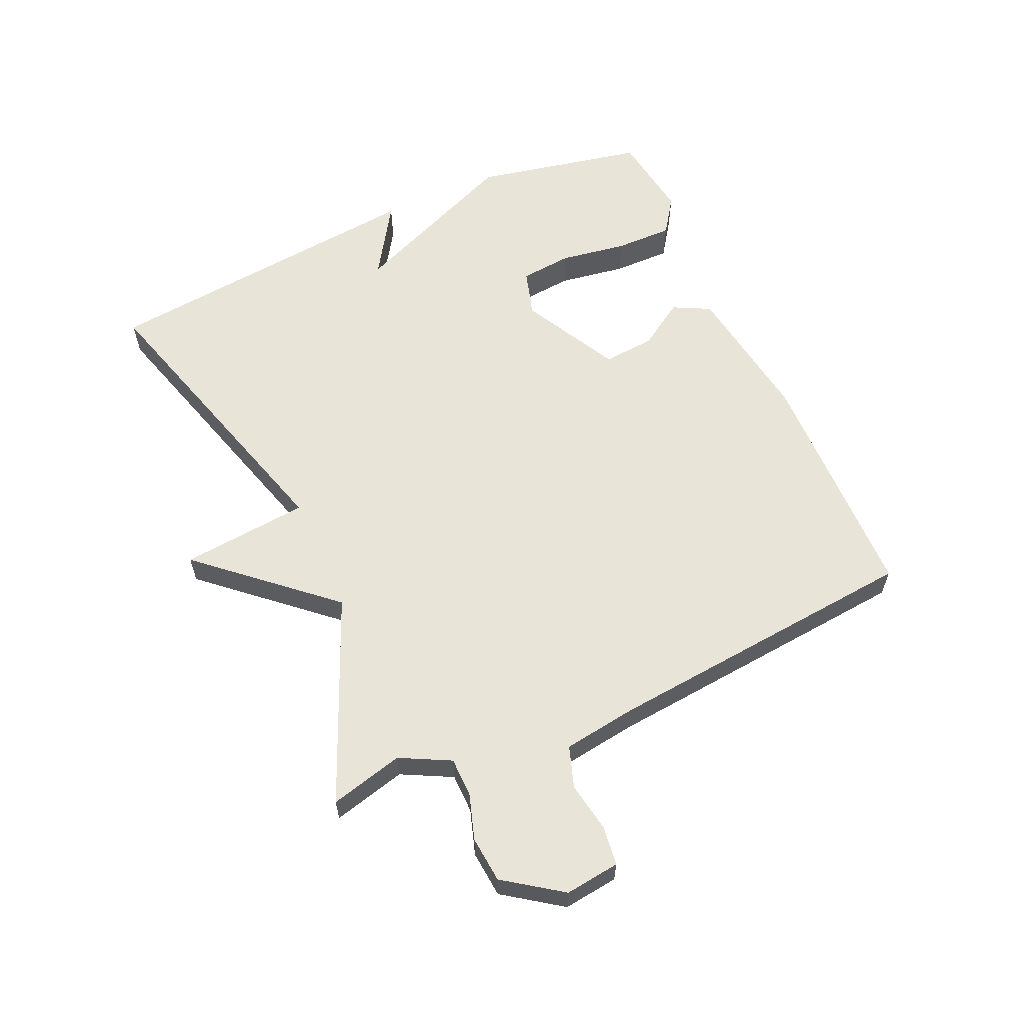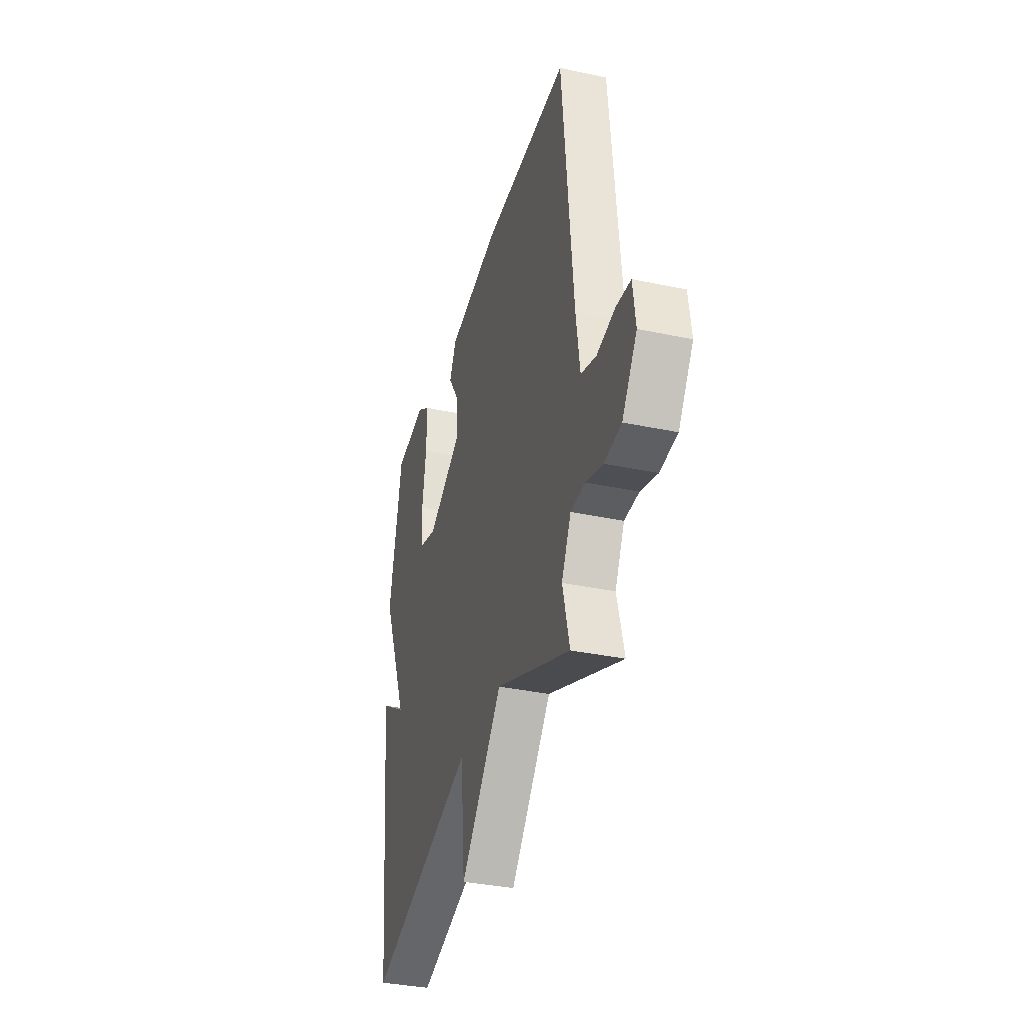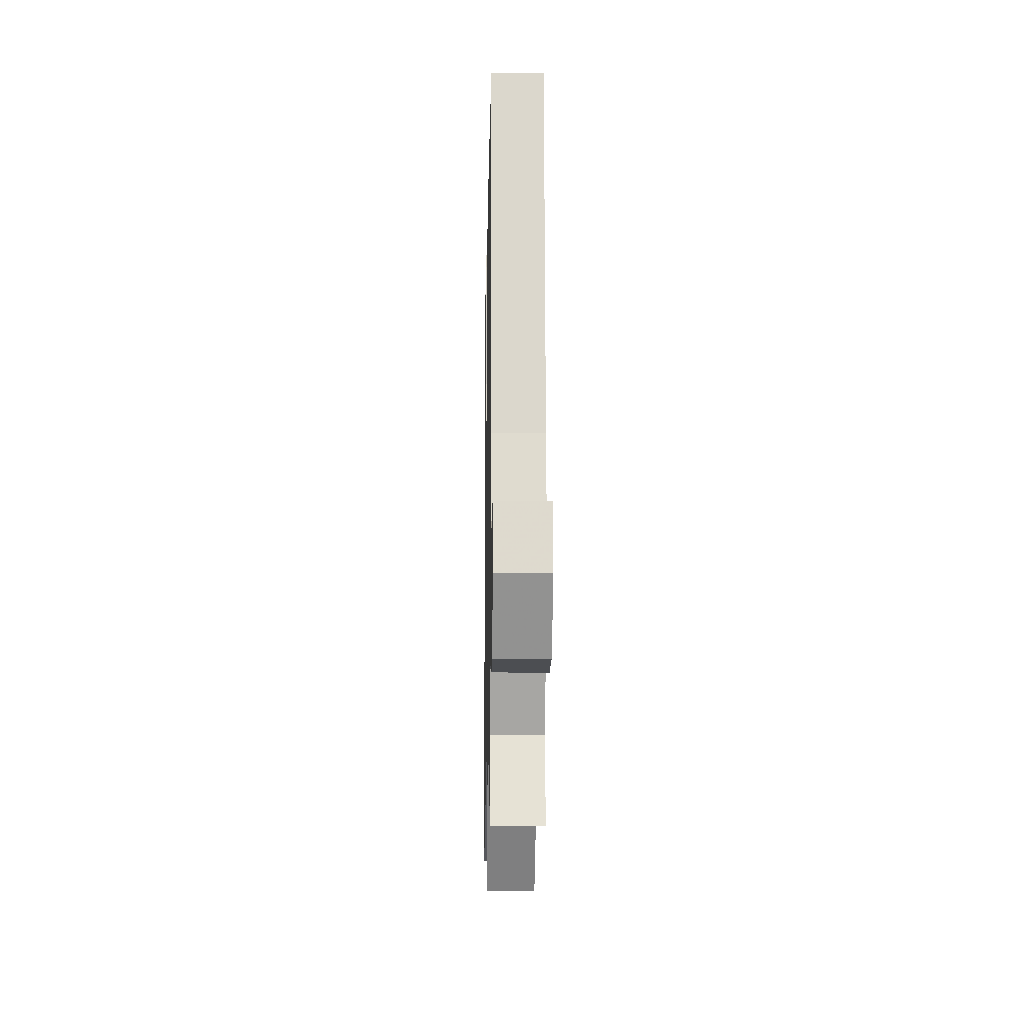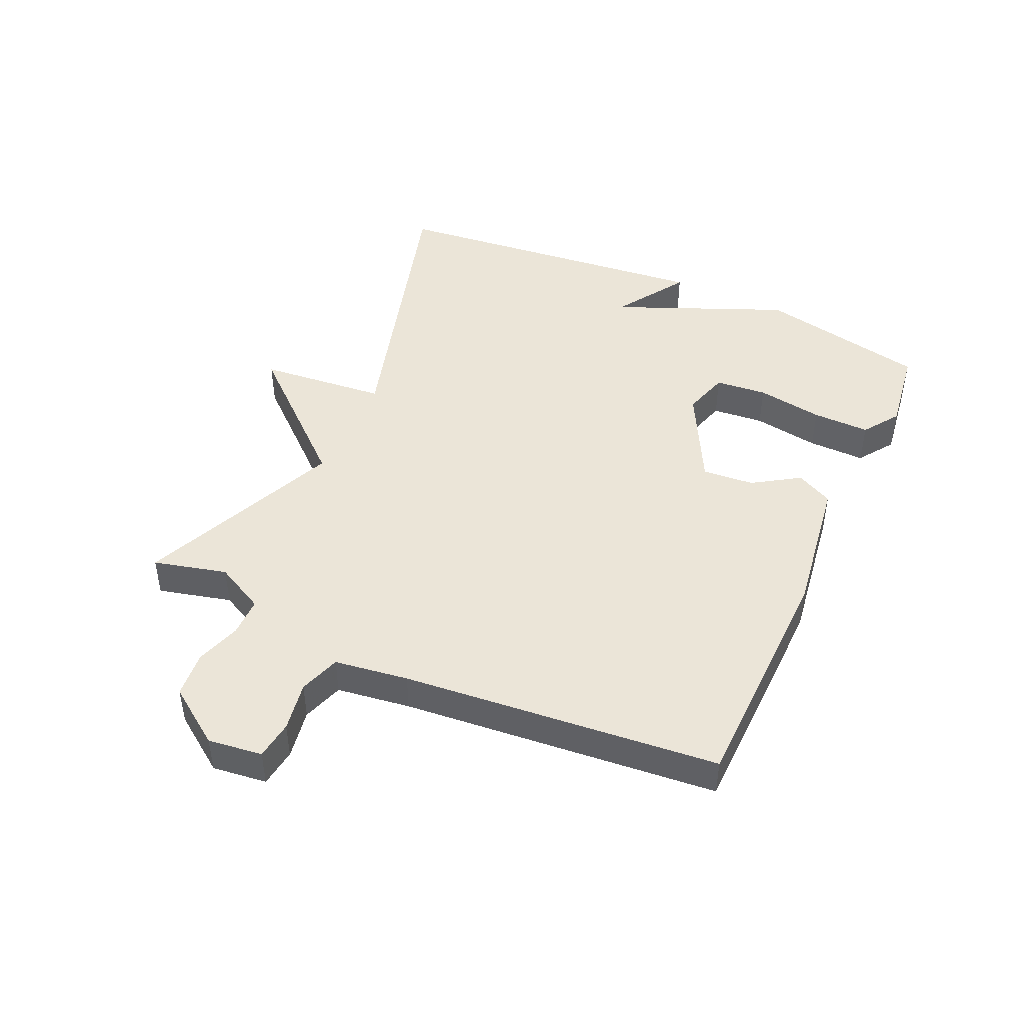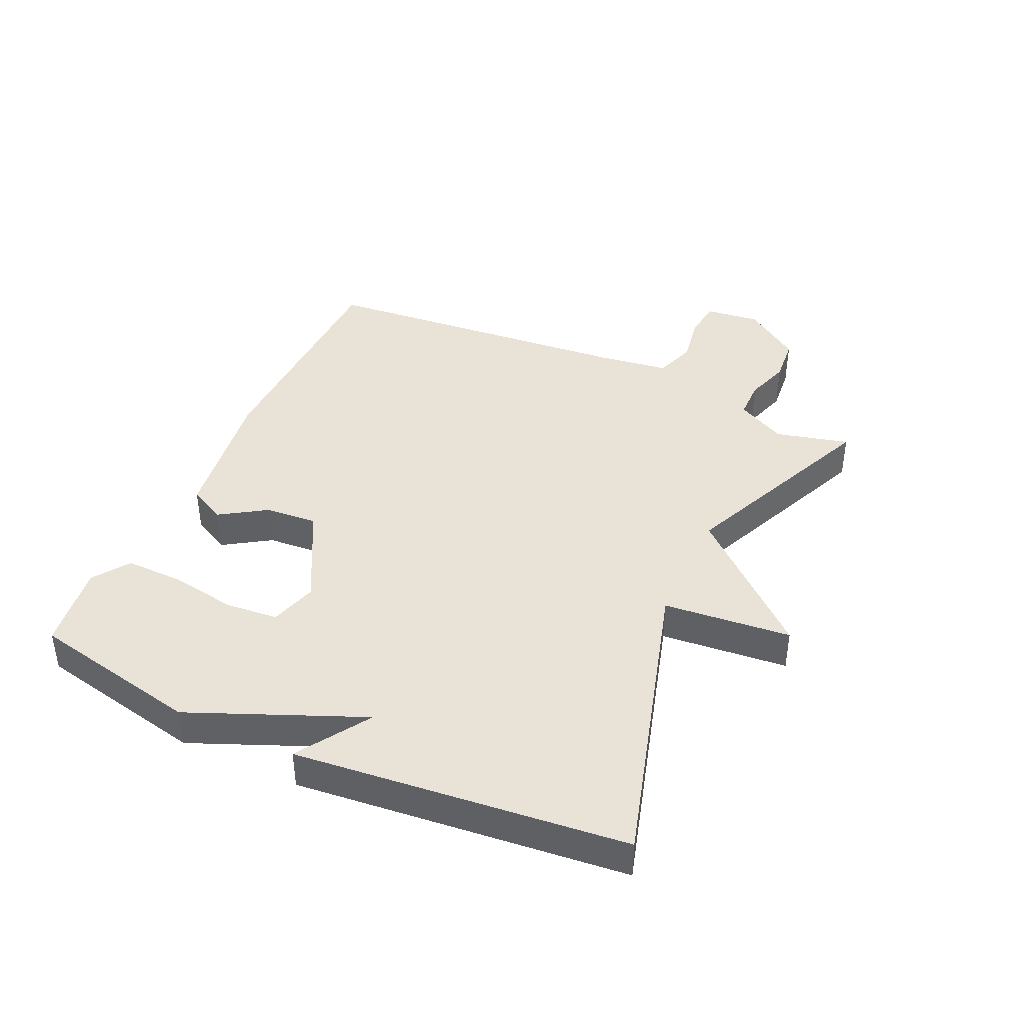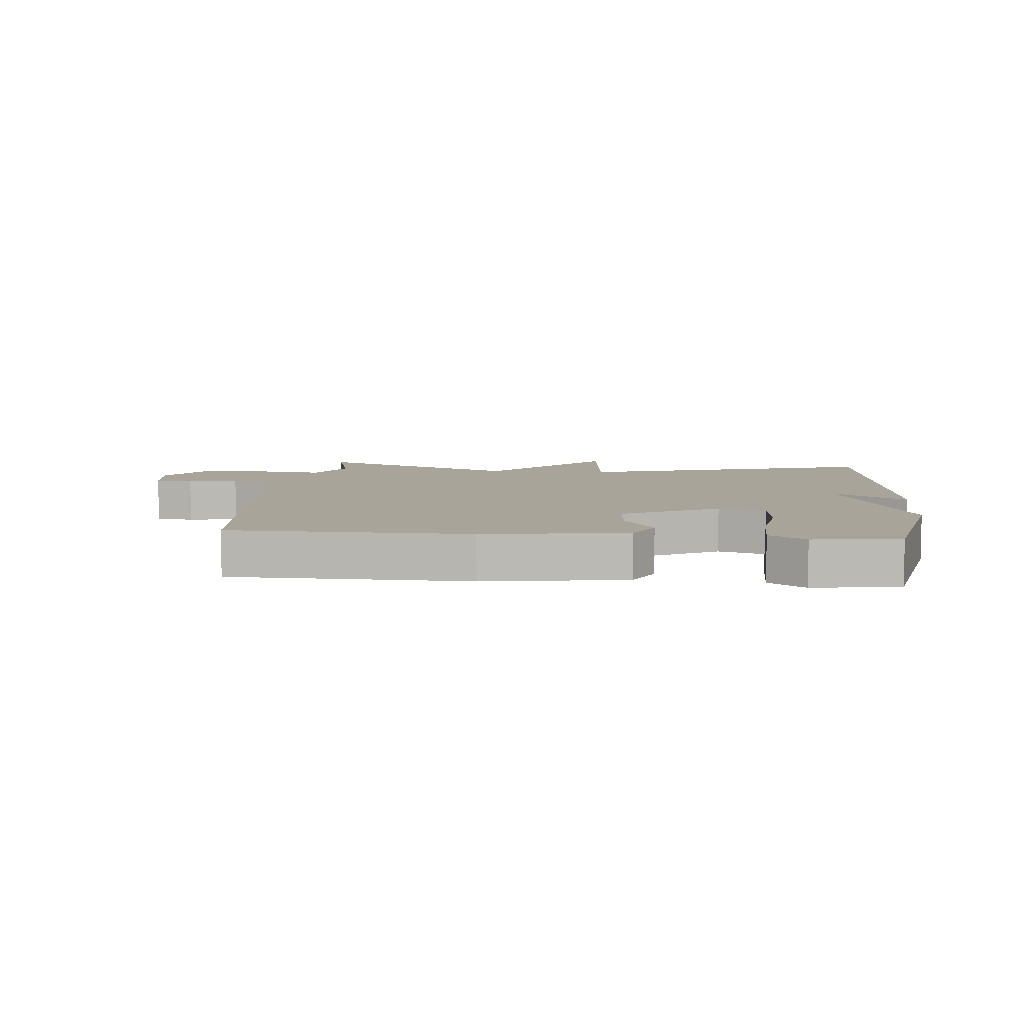
<metadata>
{"format":"obj","ext":"obj","renderer":"f3d","projection":"perspective","resolution":1024,"background":"white","views":[{"elev":60.3,"azim":-114.1,"up":"+Y"},{"elev":-35.6,"azim":-105.6,"up":"+Z"},{"elev":-11.2,"azim":-91.1,"up":"+Z"},{"elev":45.6,"azim":-65.4,"up":"+Y"},{"elev":41.4,"azim":114.9,"up":"+Y"},{"elev":7.3,"azim":5.2,"up":"+Y"}]}
</metadata>
<code>
v -0.5 0.07 -0.5
v -0.47 0.07 -0.383
v -0.511 0.07 -0.303
v -0.574 0.07 -0.302
v -0.646 0.07 -0.325
v -0.72 0.07 -0.318
v -0.784 0.07 -0.227
v -0.773 0.07 -0.14
v -0.711 0.07 -0.132
v -0.631 0.07 -0.146
v -0.565 0.07 -0.124
v -0.548 0.07 -0.006
v -0.5 0.07 0.5
v -0.118 0.07 0.507
v 0.11 0.07 0.473
v 0.14 0.07 0.414
v 0.092 0.07 0.34
v 0.085 0.07 0.257
v 0.239 0.07 0.176
v 0.314 0.07 0.198
v 0.322 0.07 0.281
v 0.305 0.07 0.388
v 0.304 0.07 0.48
v 0.362 0.07 0.52
v 0.5 0.07 0.5
v 0.556 0.07 0.228
v 0.44 0.07 -0.046
v 0.556 0.07 0.028
v 0.5 0.07 -0.5
v 0.025 0.07 -0.361
v 0.005 0.07 -0.565
v -0.175 0.07 -0.361
v -0.5 0 -0.5
v -0.47 0 -0.383
v -0.511 0 -0.303
v -0.574 0 -0.302
v -0.646 0 -0.325
v -0.72 0 -0.318
v -0.784 0 -0.227
v -0.773 0 -0.14
v -0.711 0 -0.132
v -0.631 0 -0.146
v -0.565 0 -0.124
v -0.548 0 -0.006
v -0.5 0 0.5
v -0.118 0 0.507
v 0.11 0 0.473
v 0.14 0 0.414
v 0.092 0 0.34
v 0.085 0 0.257
v 0.239 0 0.176
v 0.314 0 0.198
v 0.322 0 0.281
v 0.305 0 0.388
v 0.304 0 0.48
v 0.362 0 0.52
v 0.5 0 0.5
v 0.556 0 0.228
v 0.44 0 -0.046
v 0.556 0 0.028
v 0.5 0 -0.5
v 0.025 0 -0.361
v 0.005 0 -0.565
v -0.175 0 -0.361
f 30 31 32
f 27 28 29 30
f 27 30 32
f 25 26 27
f 24 25 27
f 23 24 27
f 22 23 27
f 21 22 27
f 20 21 27
f 32 1 2
f 27 32 2
f 20 27 2
f 19 20 2
f 15 16 17
f 14 15 17
f 13 14 17
f 12 13 17
f 11 12 17 18
f 8 9 10
f 7 8 10
f 6 7 10
f 5 6 10
f 4 5 10
f 3 4 10 11
f 11 18 19
f 3 11 19
f 2 3 19
f 64 63 62
f 62 61 60 59
f 64 62 59
f 59 58 57
f 59 57 56
f 59 56 55
f 59 55 54
f 59 54 53
f 59 53 52
f 34 33 64
f 34 64 59
f 34 59 52
f 34 52 51
f 49 48 47
f 49 47 46
f 49 46 45
f 49 45 44
f 50 49 44 43
f 42 41 40
f 42 40 39
f 42 39 38
f 42 38 37
f 42 37 36
f 43 42 36 35
f 51 50 43
f 51 43 35
f 51 35 34
f 1 33 34 2
f 2 34 35 3
f 3 35 36 4
f 4 36 37 5
f 5 37 38 6
f 6 38 39 7
f 7 39 40 8
f 8 40 41 9
f 9 41 42 10
f 10 42 43 11
f 11 43 44 12
f 12 44 45 13
f 13 45 46 14
f 14 46 47 15
f 15 47 48 16
f 16 48 49 17
f 17 49 50 18
f 18 50 51 19
f 19 51 52 20
f 20 52 53 21
f 21 53 54 22
f 22 54 55 23
f 23 55 56 24
f 24 56 57 25
f 25 57 58 26
f 26 58 59 27
f 27 59 60 28
f 28 60 61 29
f 29 61 62 30
f 30 62 63 31
f 31 63 64 32
f 32 64 33 1

</code>
